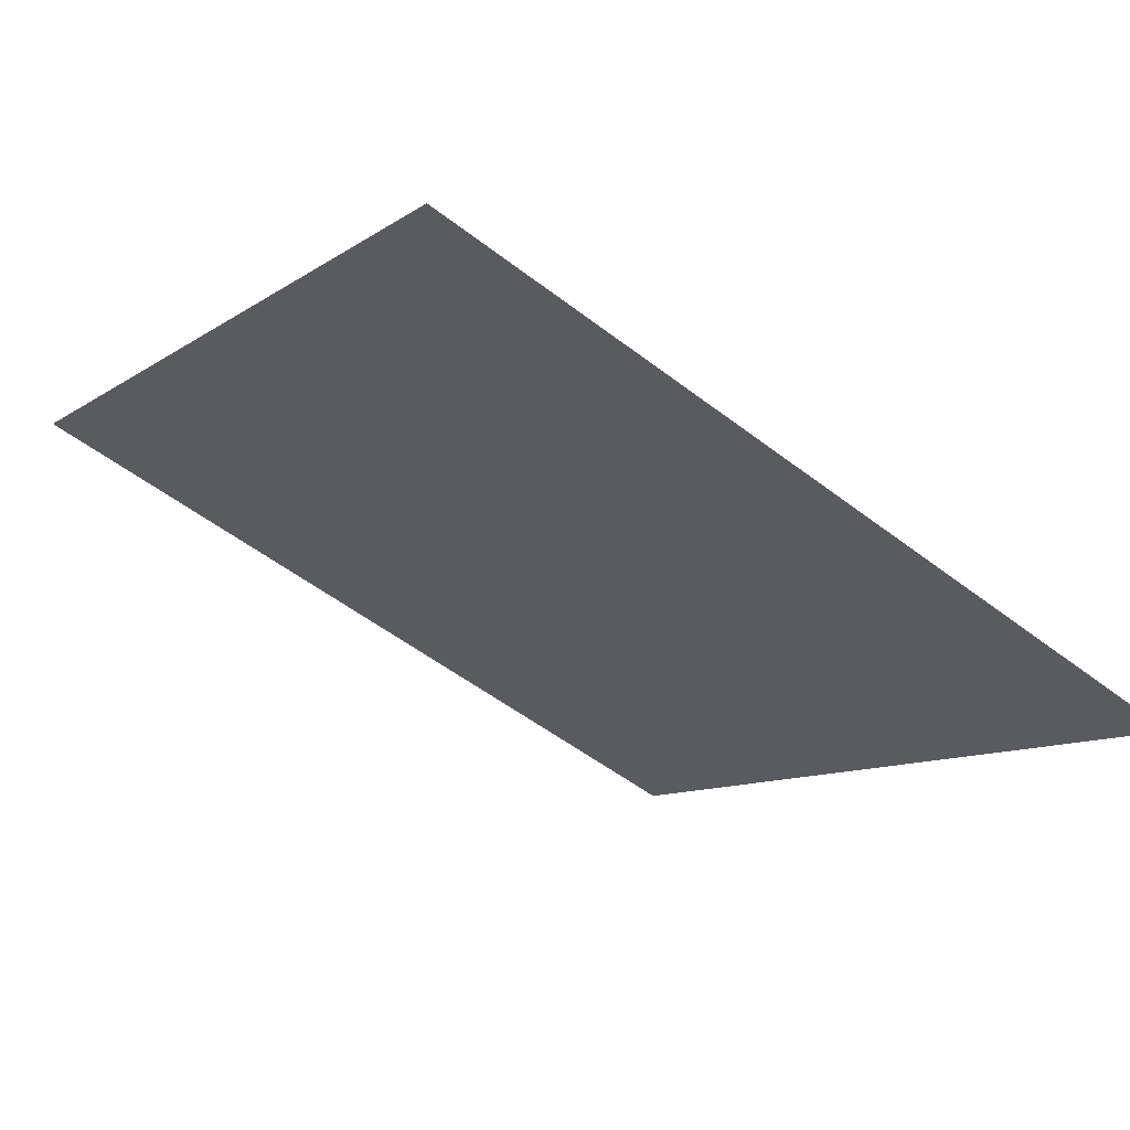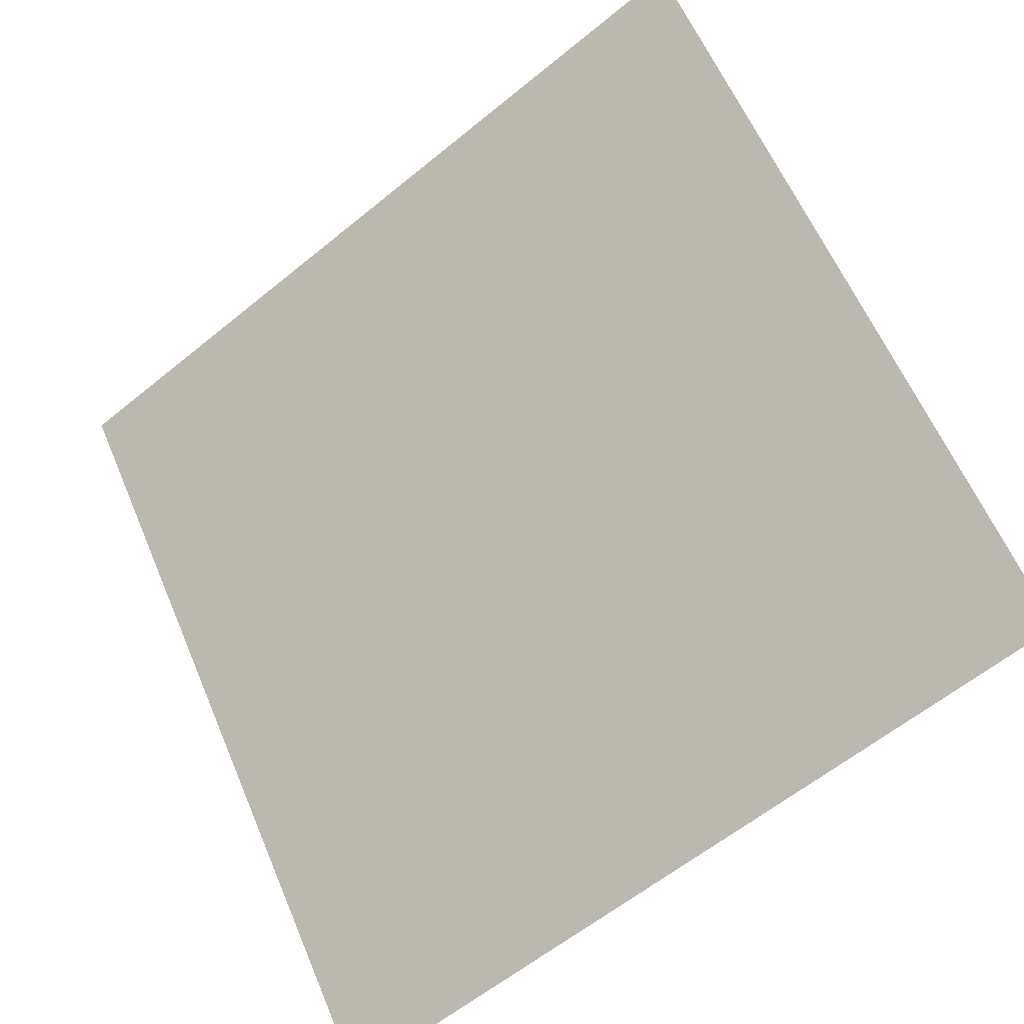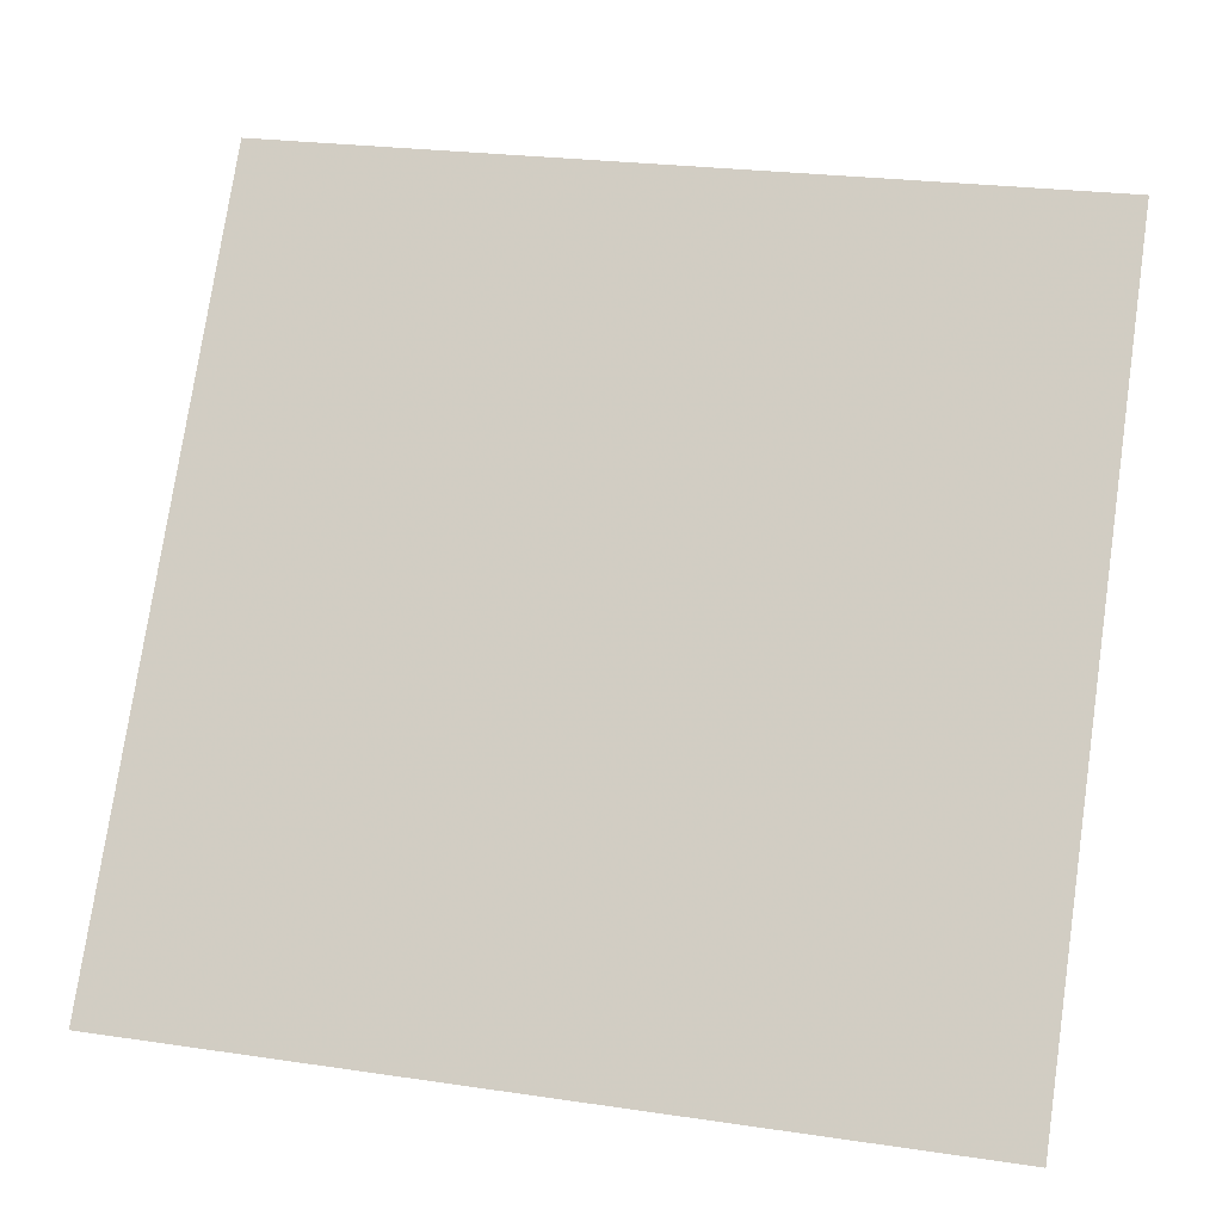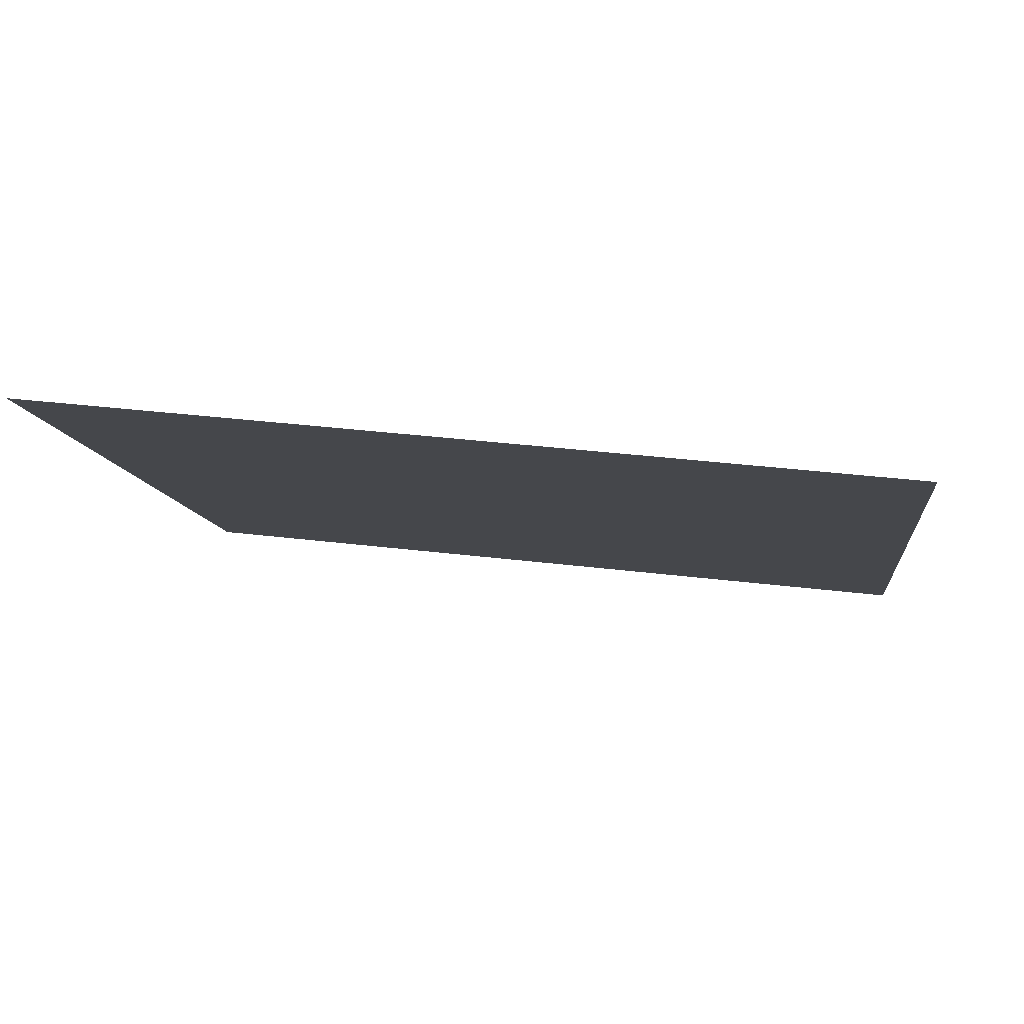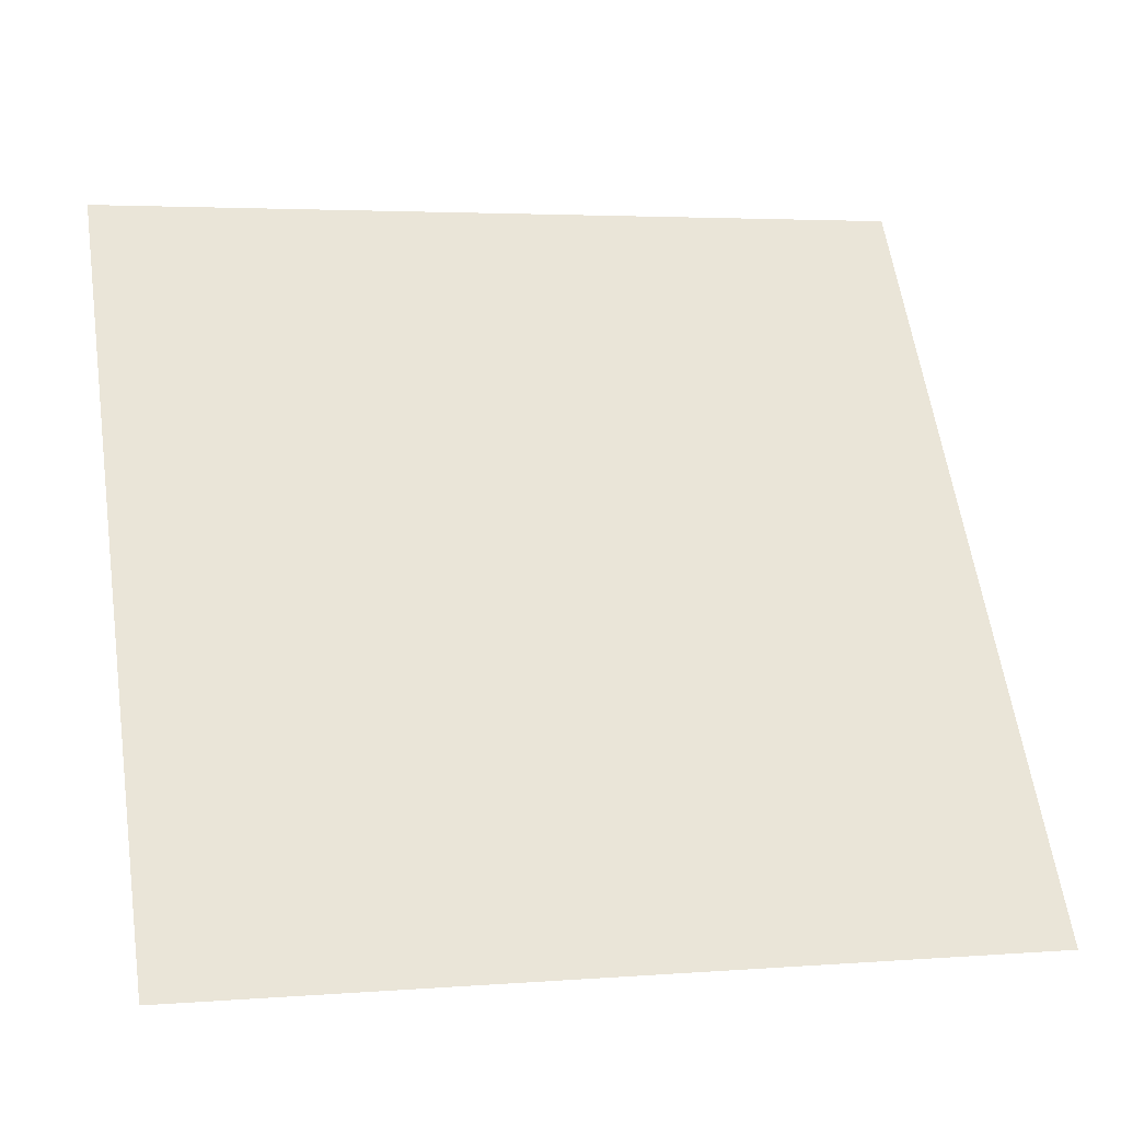
<metadata>
{"format":"obj","ext":"obj","renderer":"f3d","projection":"perspective","resolution":1024,"background":"white","views":[{"elev":-54.6,"azim":140.9,"up":"+Y"},{"elev":-59.4,"azim":-141.4,"up":"+Z"},{"elev":22.1,"azim":12.3,"up":"+Z"},{"elev":28.1,"azim":9.3,"up":"+Y"},{"elev":5.5,"azim":-15.9,"up":"+Z"}]}
</metadata>
<code>
v 0.2722 0.6654 0.3522
v 0.2656 0.6656 0.3523
v 0.2658 0.6695 0.3575
v 0.2723 0.6693 0.3575
f 4 3 2 1

</code>
